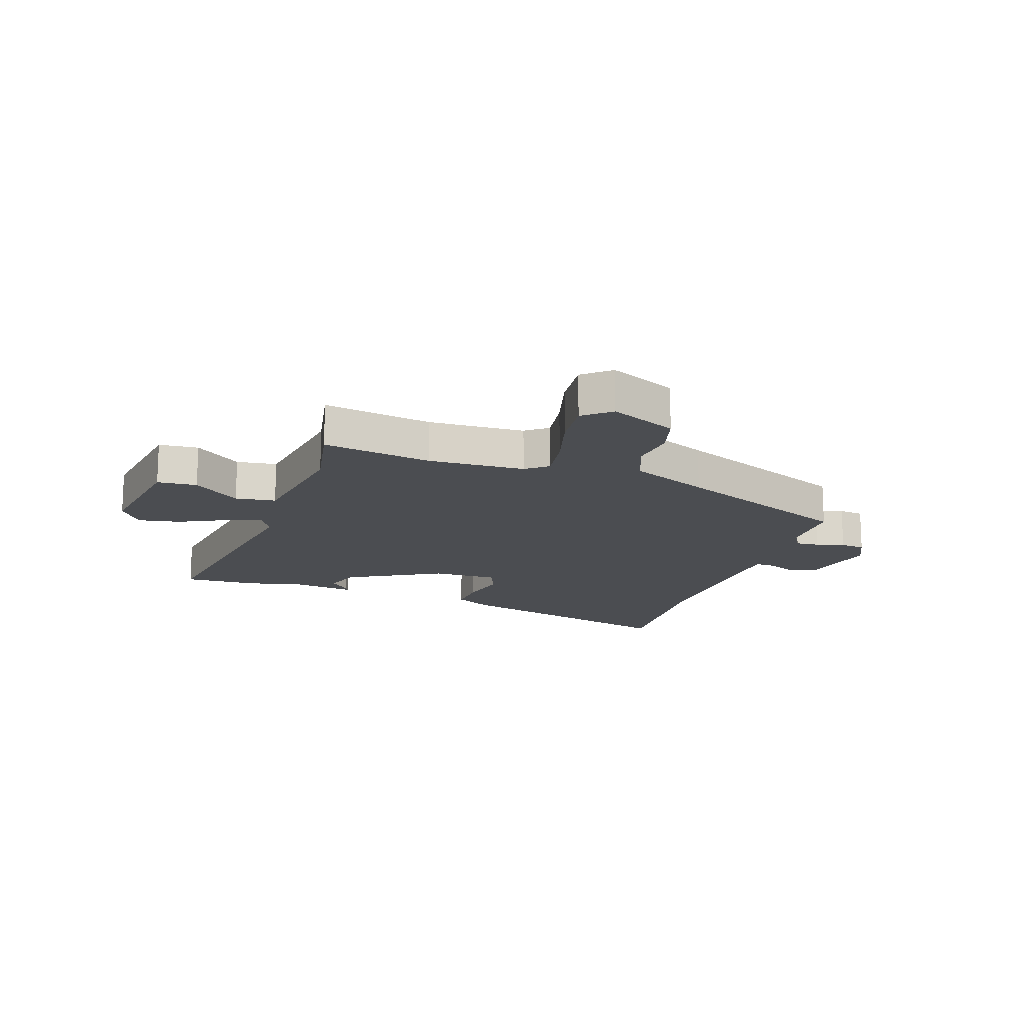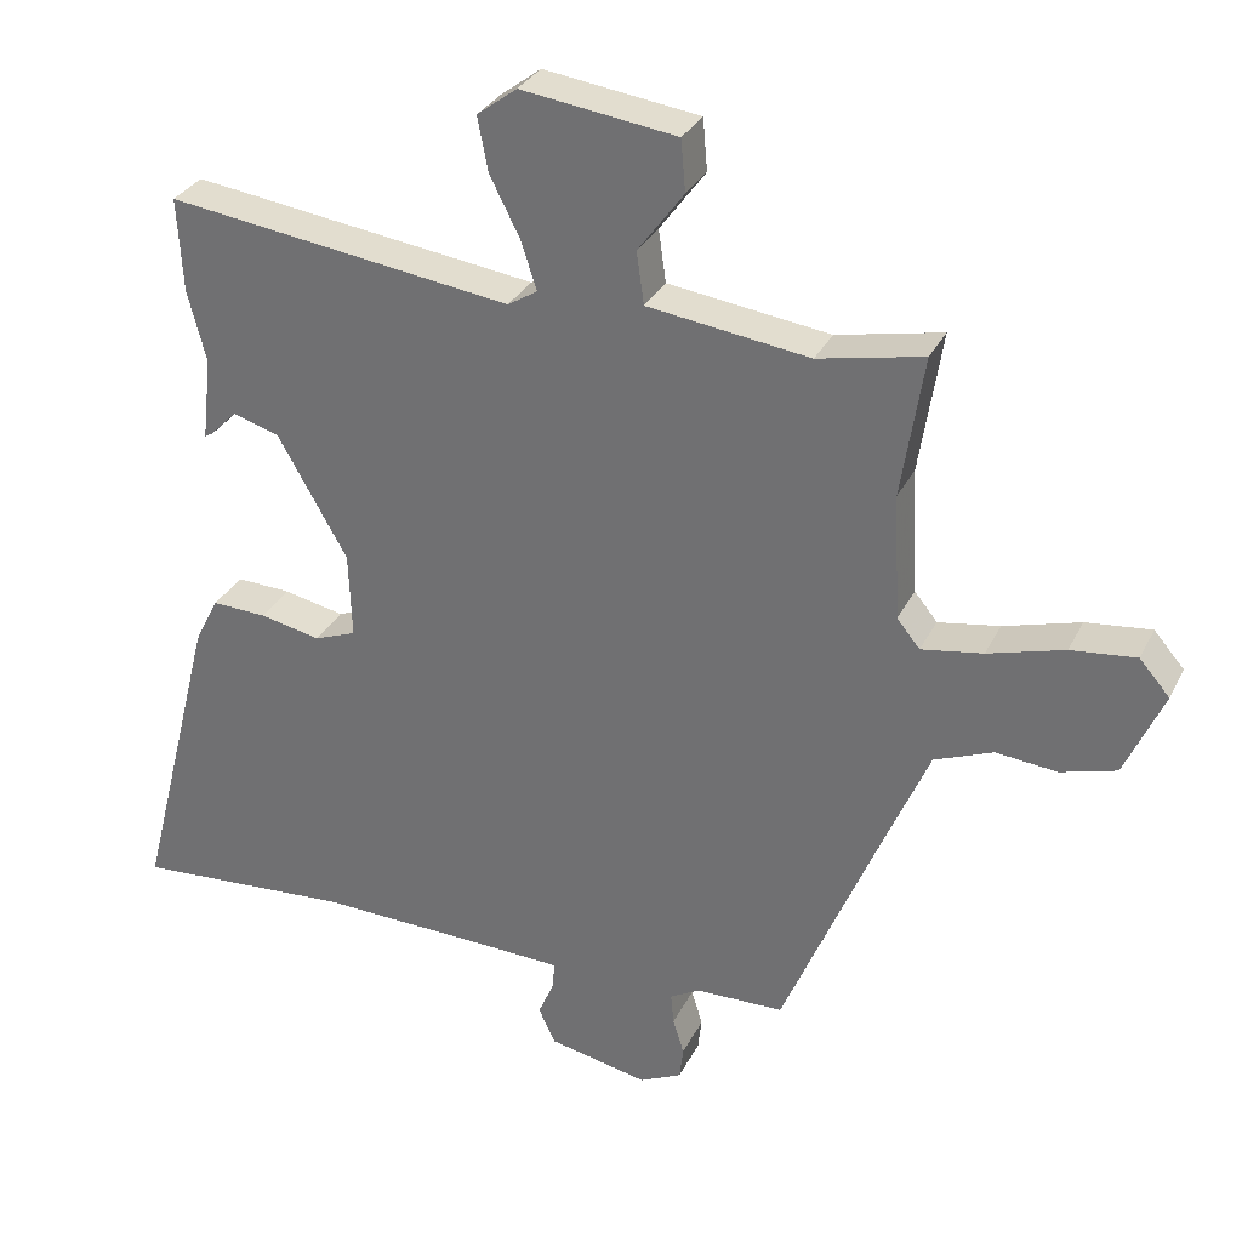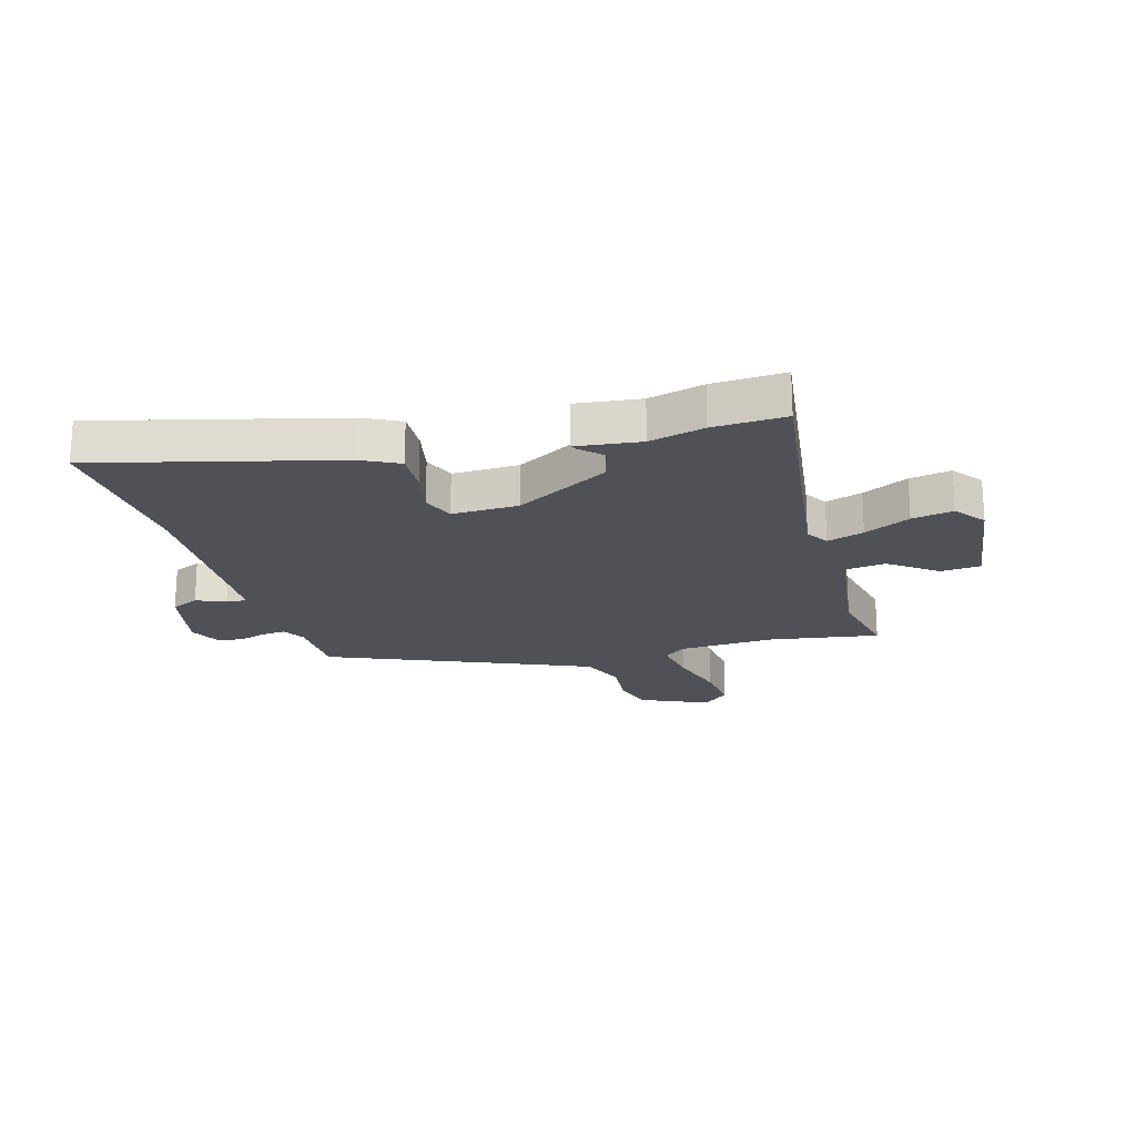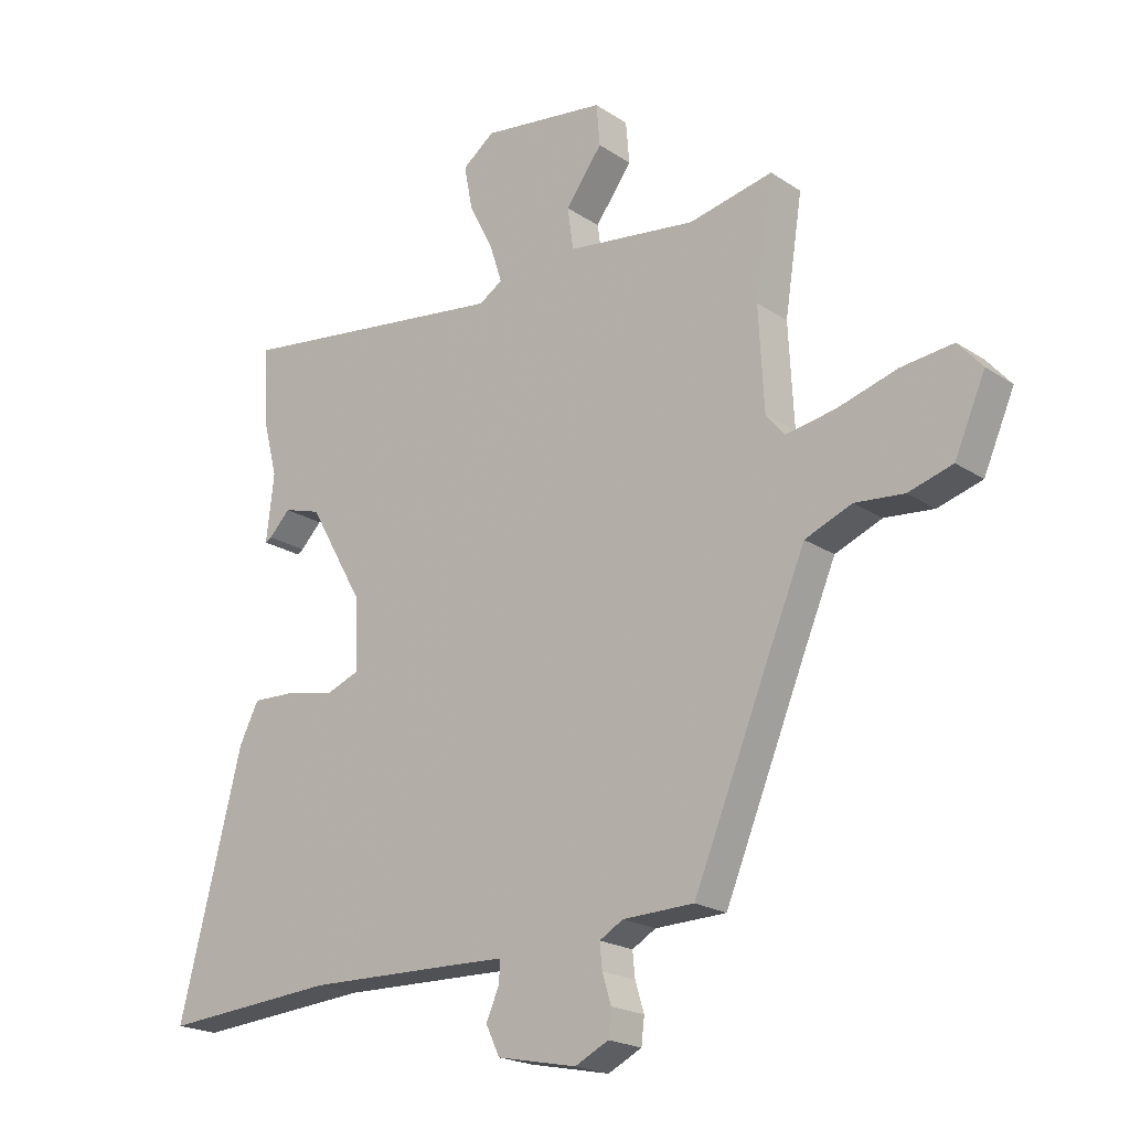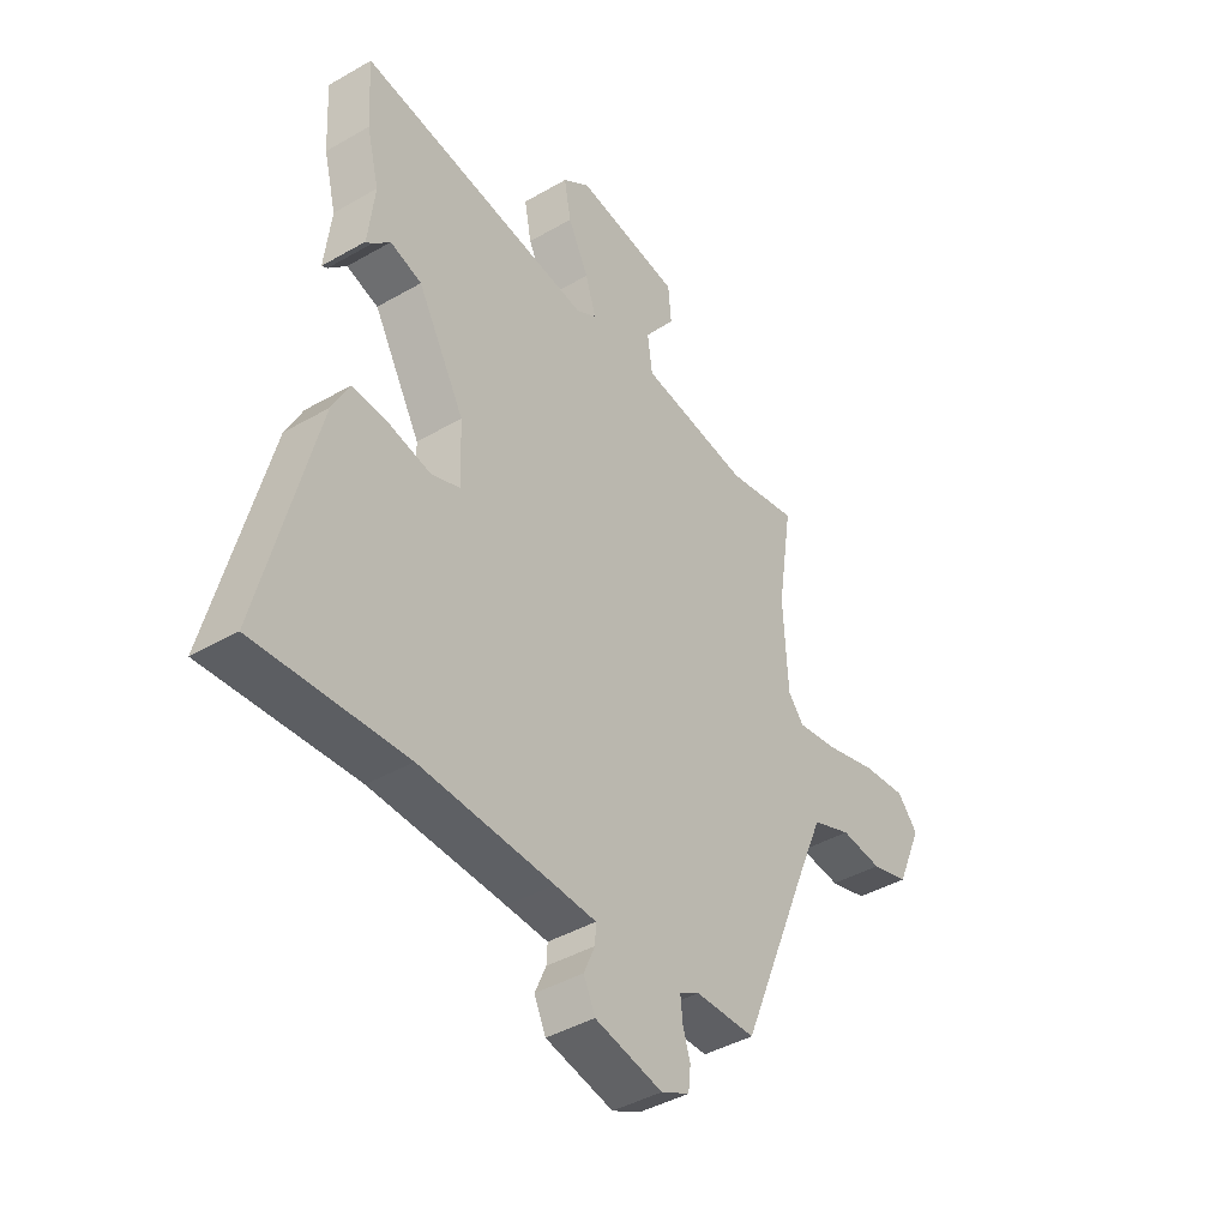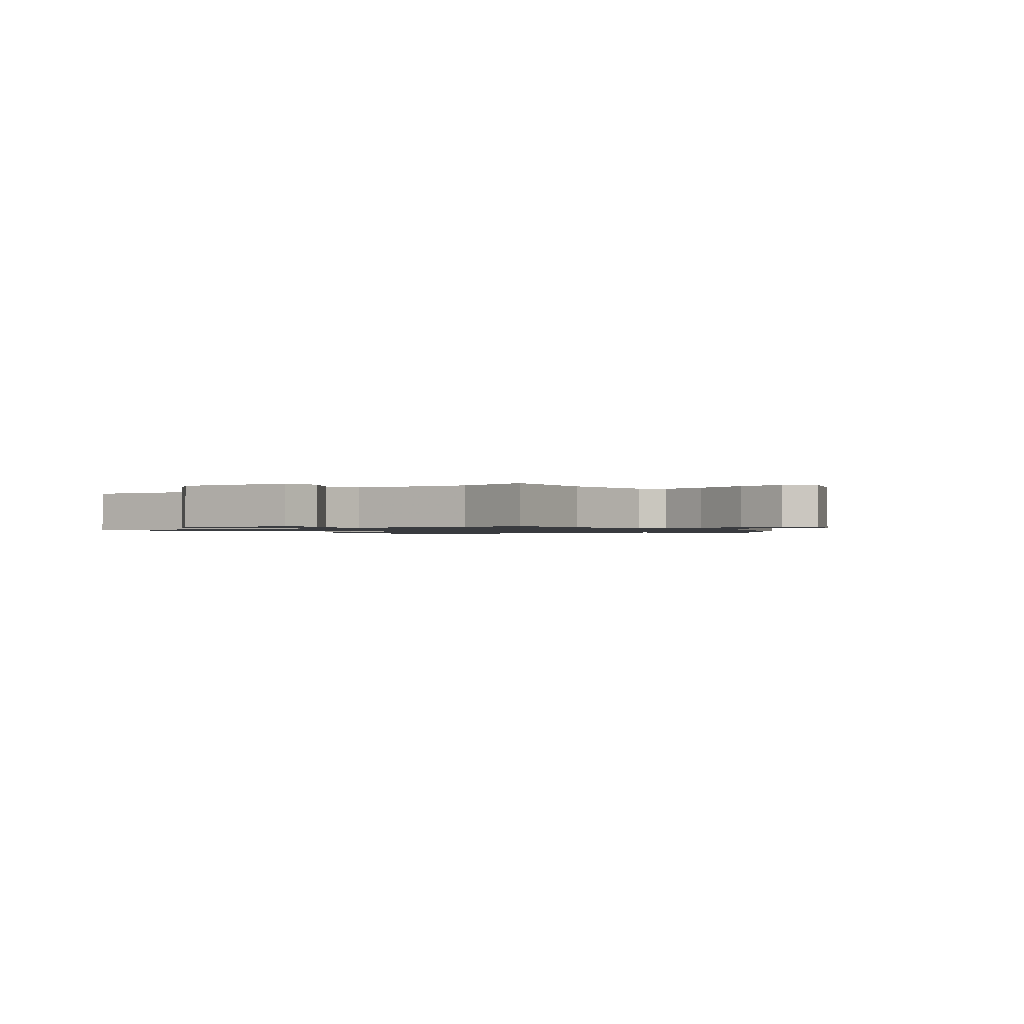
<metadata>
{"format":"obj","ext":"obj","renderer":"f3d","projection":"perspective","resolution":1024,"background":"white","views":[{"elev":-15.7,"azim":70.5,"up":"+Y"},{"elev":31.3,"azim":22.9,"up":"+Z"},{"elev":-20.5,"azim":-74.3,"up":"+Y"},{"elev":-20.5,"azim":40.1,"up":"+Z"},{"elev":-41.8,"azim":-55.1,"up":"+Z"},{"elev":-1.1,"azim":39.2,"up":"+Y"}]}
</metadata>
<code>
v 0.507 0.07 0.546
v 0.477 0.07 0.353
v 0.486 0.07 0.183
v 0.517 0.07 0.145
v 0.6 0.07 0.159
v 0.703 0.07 0.189
v 0.791 0.07 0.199
v 0.832 0.07 0.152
v 0.78 0.07 0.033
v 0.705 0.07 0.011
v 0.622 0.07 0.019
v 0.543 0.07 -0.013
v 0.484 0.07 -0.152
v 0.351 0.07 -0.473
v 0.231 0.07 -0.476
v 0.191 0.07 -0.499
v 0.195 0.07 -0.541
v 0.21 0.07 -0.59
v 0.205 0.07 -0.634
v 0.148 0.07 -0.662
v 0.013 0.07 -0.634
v -0.01 0.07 -0.585
v 0.012 0.07 -0.534
v 0.014 0.07 -0.498
v -0.069 0.07 -0.495
v -0.334 0.07 -0.488
v -0.63 0.07 -0.51
v -0.523 0.07 -0.088
v -0.49 0.07 -0.023
v -0.416 0.07 -0.026
v -0.334 0.07 -0.043
v -0.277 0.07 -0.021
v -0.281 0.07 0.096
v -0.375 0.07 0.261
v -0.438 0.07 0.28
v -0.474 0.07 0.243
v -0.485 0.07 0.237
v -0.472 0.07 0.35
v -0.497 0.07 0.447
v -0.504 0.07 0.575
v -0.036 0.07 0.513
v 0.004 0.07 0.538
v -0.017 0.07 0.603
v -0.058 0.07 0.684
v -0.072 0.07 0.757
v -0.018 0.07 0.798
v 0.192 0.07 0.77
v 0.198 0.07 0.7
v 0.136 0.07 0.616
v 0.146 0.07 0.545
v 0.365 0.07 0.516
v 0.507 0 0.546
v 0.477 0 0.353
v 0.486 0 0.183
v 0.517 0 0.145
v 0.6 0 0.159
v 0.703 0 0.189
v 0.791 0 0.199
v 0.832 0 0.152
v 0.78 0 0.033
v 0.705 0 0.011
v 0.622 0 0.019
v 0.543 0 -0.013
v 0.484 0 -0.152
v 0.351 0 -0.473
v 0.231 0 -0.476
v 0.191 0 -0.499
v 0.195 0 -0.541
v 0.21 0 -0.59
v 0.205 0 -0.634
v 0.148 0 -0.662
v 0.013 0 -0.634
v -0.01 0 -0.585
v 0.012 0 -0.534
v 0.014 0 -0.498
v -0.069 0 -0.495
v -0.334 0 -0.488
v -0.63 0 -0.51
v -0.523 0 -0.088
v -0.49 0 -0.023
v -0.416 0 -0.026
v -0.334 0 -0.043
v -0.277 0 -0.021
v -0.281 0 0.096
v -0.375 0 0.261
v -0.438 0 0.28
v -0.474 0 0.243
v -0.485 0 0.237
v -0.472 0 0.35
v -0.497 0 0.447
v -0.504 0 0.575
v -0.036 0 0.513
v 0.004 0 0.538
v -0.017 0 0.603
v -0.058 0 0.684
v -0.072 0 0.757
v -0.018 0 0.798
v 0.192 0 0.77
v 0.198 0 0.7
v 0.136 0 0.616
v 0.146 0 0.545
v 0.365 0 0.516
f 47 48 49
f 46 47 49
f 45 46 49
f 44 45 49
f 43 44 49
f 42 43 49 50
f 41 42 50 51
f 38 39 40 41
f 35 36 37 38
f 38 41 51
f 35 38 51
f 34 35 51
f 29 30 31
f 28 29 31
f 27 28 31
f 26 27 31
f 25 26 31 32
f 24 25 32 33
f 21 22 23
f 20 21 23
f 19 20 23
f 18 19 23
f 17 18 23
f 16 17 23 24
f 15 16 24 33
f 33 34 51
f 15 33 51
f 14 15 51
f 13 14 51
f 9 10 11
f 8 9 11
f 7 8 11
f 6 7 11
f 5 6 11
f 4 5 11 12
f 51 1 2
f 51 2 3
f 13 51 3
f 3 4 12 13
f 100 99 98
f 100 98 97
f 100 97 96
f 100 96 95
f 100 95 94
f 101 100 94 93
f 102 101 93 92
f 92 91 90 89
f 89 88 87 86
f 102 92 89
f 102 89 86
f 102 86 85
f 82 81 80
f 82 80 79
f 82 79 78
f 82 78 77
f 83 82 77 76
f 84 83 76 75
f 74 73 72
f 74 72 71
f 74 71 70
f 74 70 69
f 74 69 68
f 75 74 68 67
f 84 75 67 66
f 102 85 84
f 102 84 66
f 102 66 65
f 102 65 64
f 62 61 60
f 62 60 59
f 62 59 58
f 62 58 57
f 62 57 56
f 63 62 56 55
f 53 52 102
f 54 53 102
f 54 102 64
f 64 63 55 54
f 1 52 53 2
f 2 53 54 3
f 3 54 55 4
f 4 55 56 5
f 5 56 57 6
f 6 57 58 7
f 7 58 59 8
f 8 59 60 9
f 9 60 61 10
f 10 61 62 11
f 11 62 63 12
f 12 63 64 13
f 13 64 65 14
f 14 65 66 15
f 15 66 67 16
f 16 67 68 17
f 17 68 69 18
f 18 69 70 19
f 19 70 71 20
f 20 71 72 21
f 21 72 73 22
f 22 73 74 23
f 23 74 75 24
f 24 75 76 25
f 25 76 77 26
f 26 77 78 27
f 27 78 79 28
f 28 79 80 29
f 29 80 81 30
f 30 81 82 31
f 31 82 83 32
f 32 83 84 33
f 33 84 85 34
f 34 85 86 35
f 35 86 87 36
f 36 87 88 37
f 37 88 89 38
f 38 89 90 39
f 39 90 91 40
f 40 91 92 41
f 41 92 93 42
f 42 93 94 43
f 43 94 95 44
f 44 95 96 45
f 45 96 97 46
f 46 97 98 47
f 47 98 99 48
f 48 99 100 49
f 49 100 101 50
f 50 101 102 51
f 51 102 52 1

</code>
